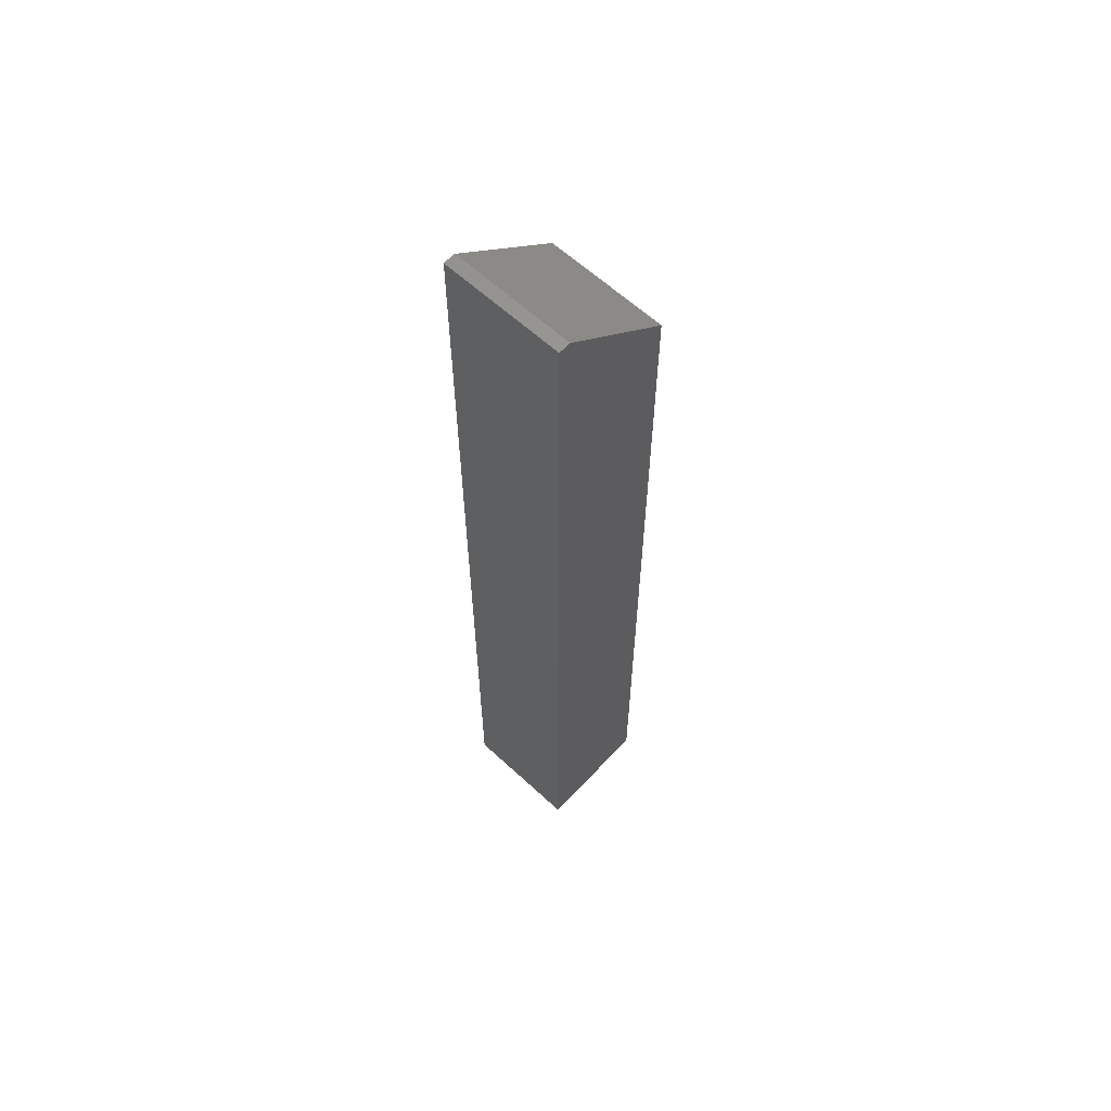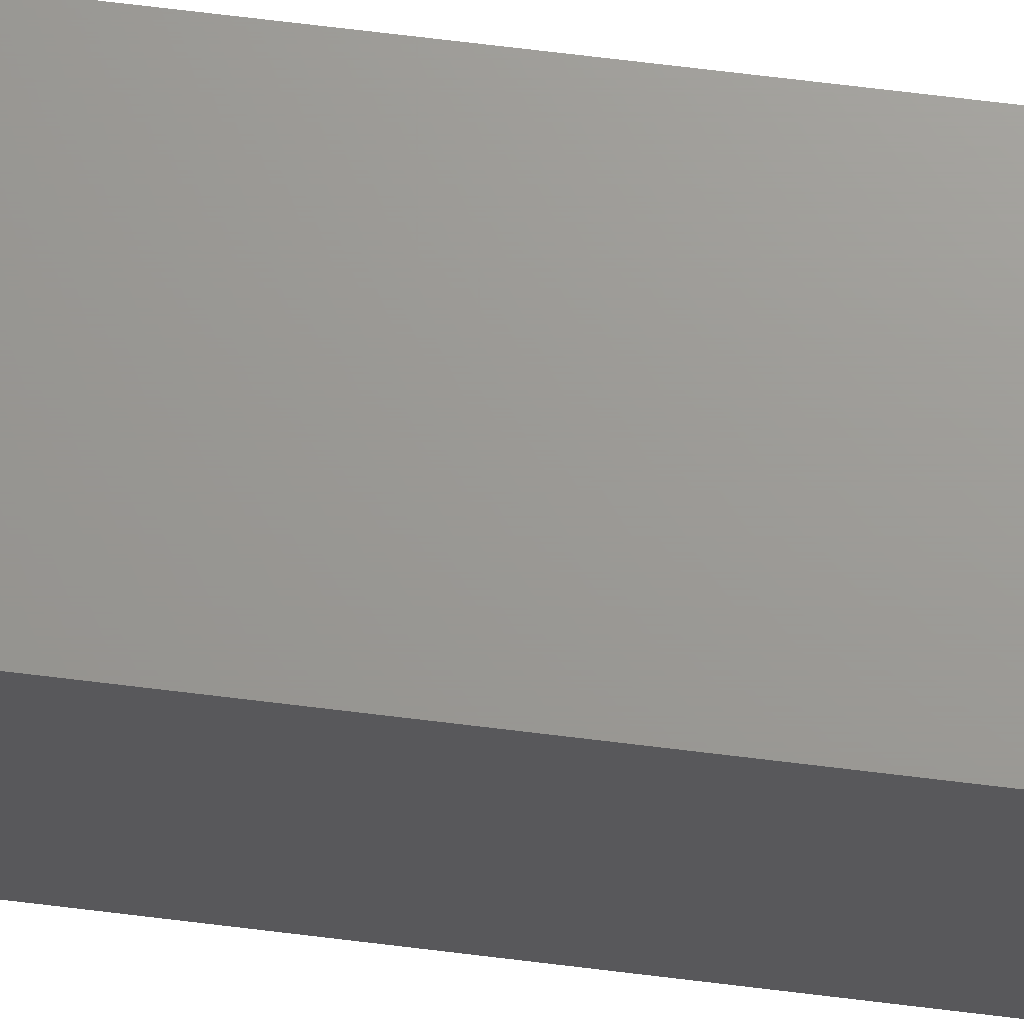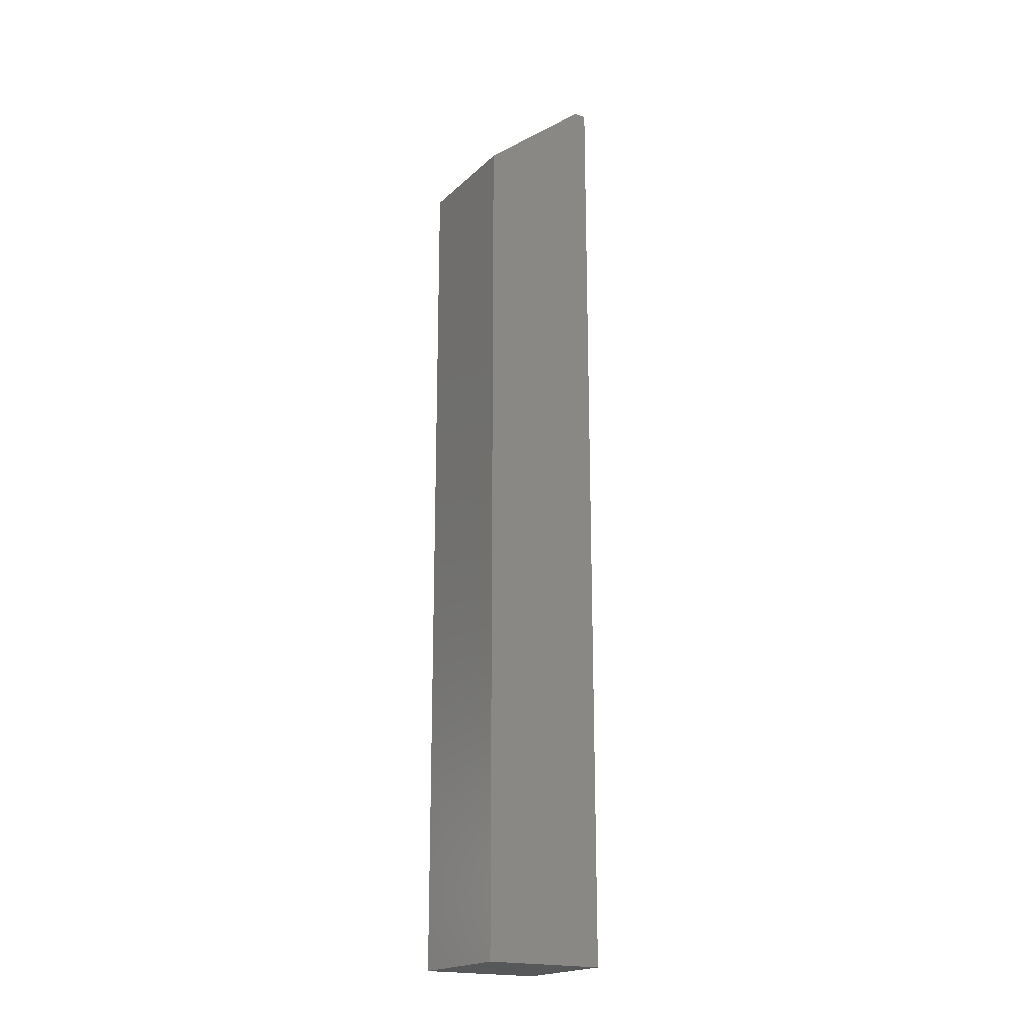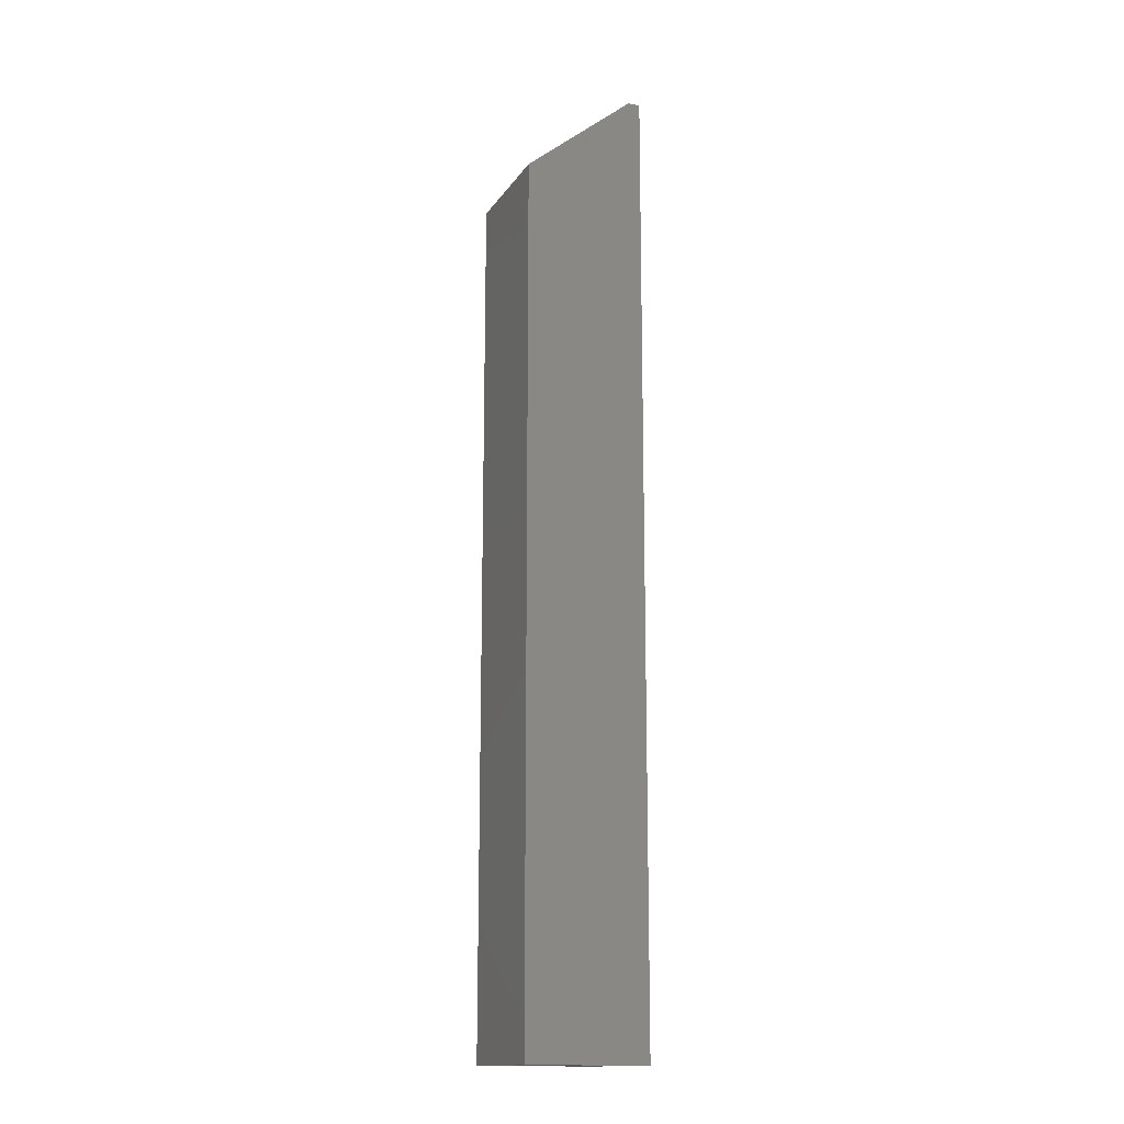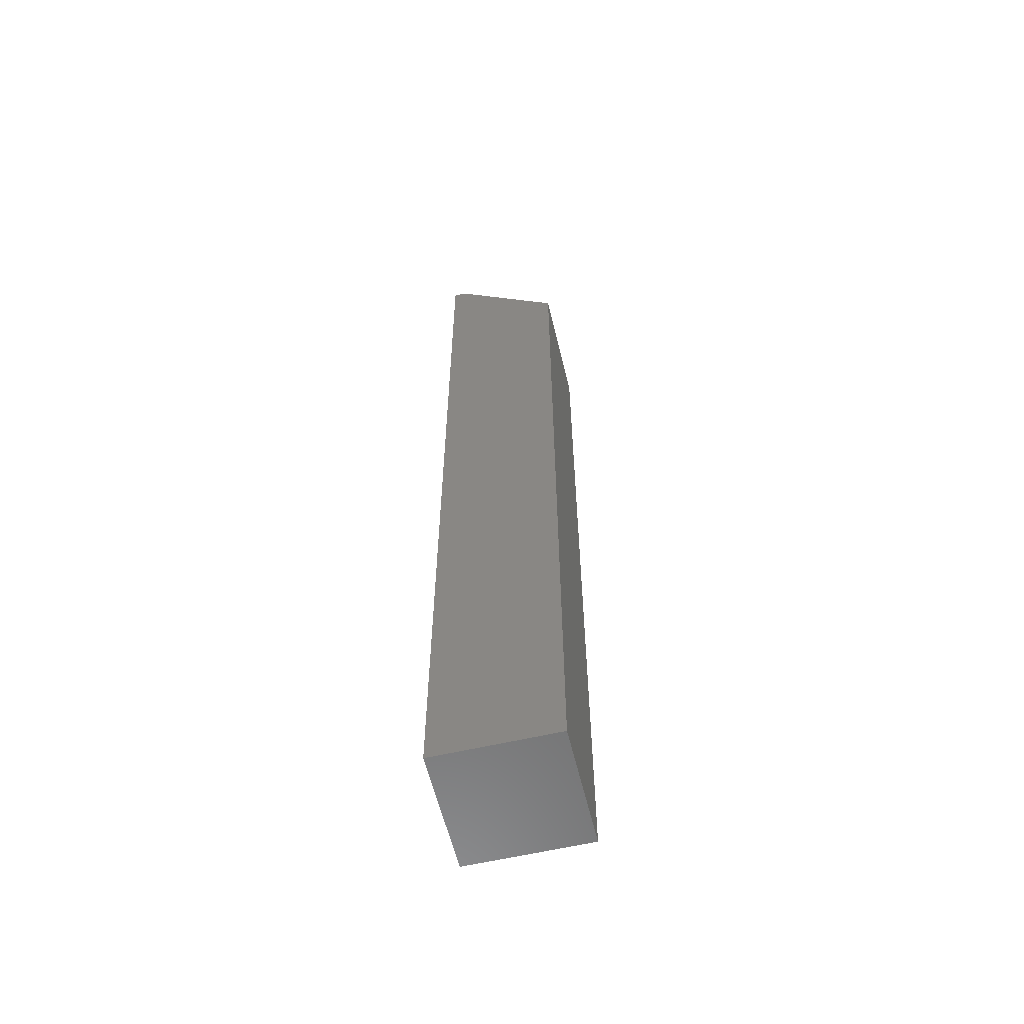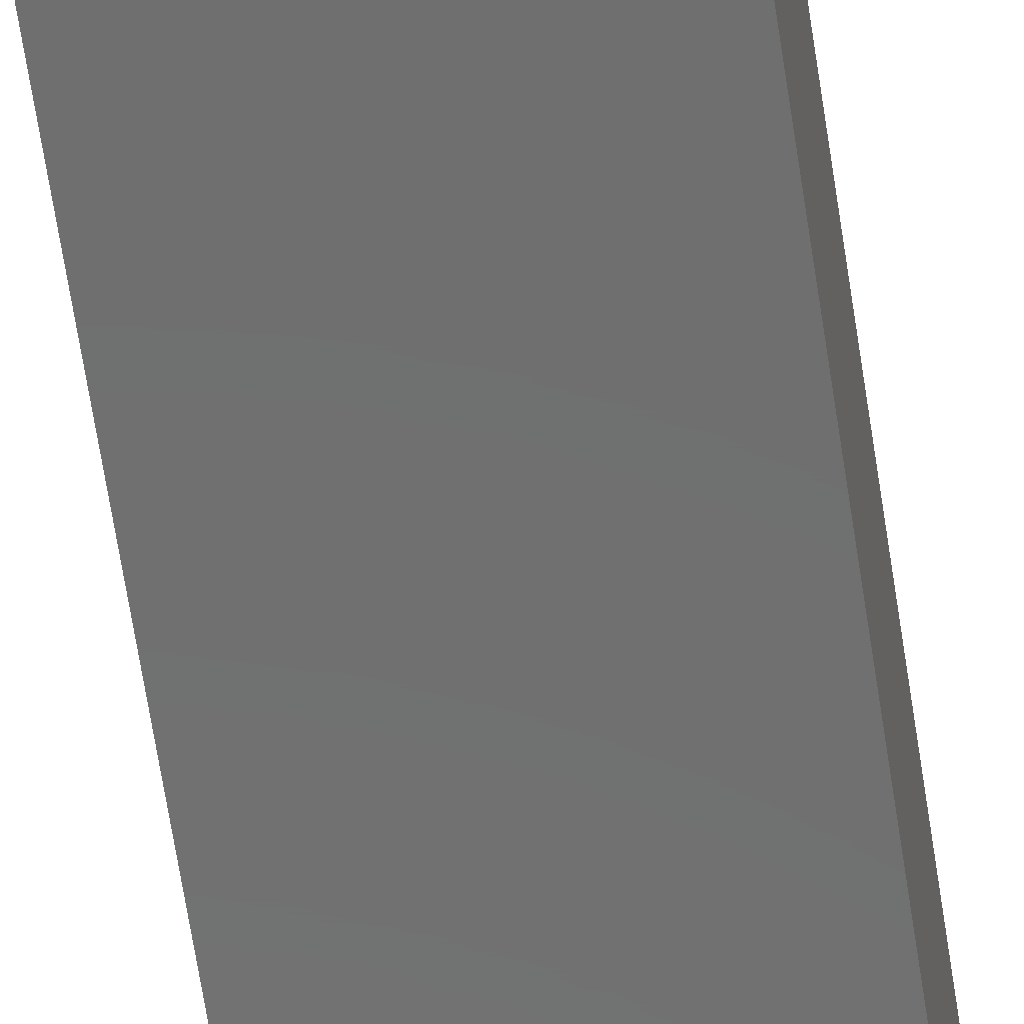
<metadata>
{"format":"stl","ext":"stl","renderer":"f3d","projection":"perspective","resolution":1024,"background":"white","views":[{"elev":61.6,"azim":133.2,"up":"+Y"},{"elev":69.5,"azim":97.0,"up":"+Z"},{"elev":-19.5,"azim":-31.4,"up":"+Y"},{"elev":-15.2,"azim":-22.4,"up":"+Y"},{"elev":-59.5,"azim":-166.5,"up":"+Y"},{"elev":-60.1,"azim":-171.7,"up":"+Z"}]}
</metadata>
<code>
# stl→obj: 10 verts, 16 faces
v 0.08018 0.75 -0.09169
v 0.08018 0.75 0.09951
v 0.09951 0.75 -0.09169
v 0.09951 0.75 0.09951
v -0.09169 0.6094 0.09951
v -0.09169 0.6094 -0.09169
v -0.09169 -0.75 0.09951
v -0.09169 -0.75 -0.09169
v 0.09951 -0.75 0.09951
v 0.09951 -0.75 -0.09169
f 1 2 3
f 3 2 4
f 5 6 7
f 7 6 8
f 7 9 5
f 5 9 4
f 5 4 2
f 10 8 3
f 3 8 6
f 3 6 1
f 5 2 6
f 6 2 1
f 8 10 7
f 7 10 9
f 3 4 10
f 10 4 9

</code>
